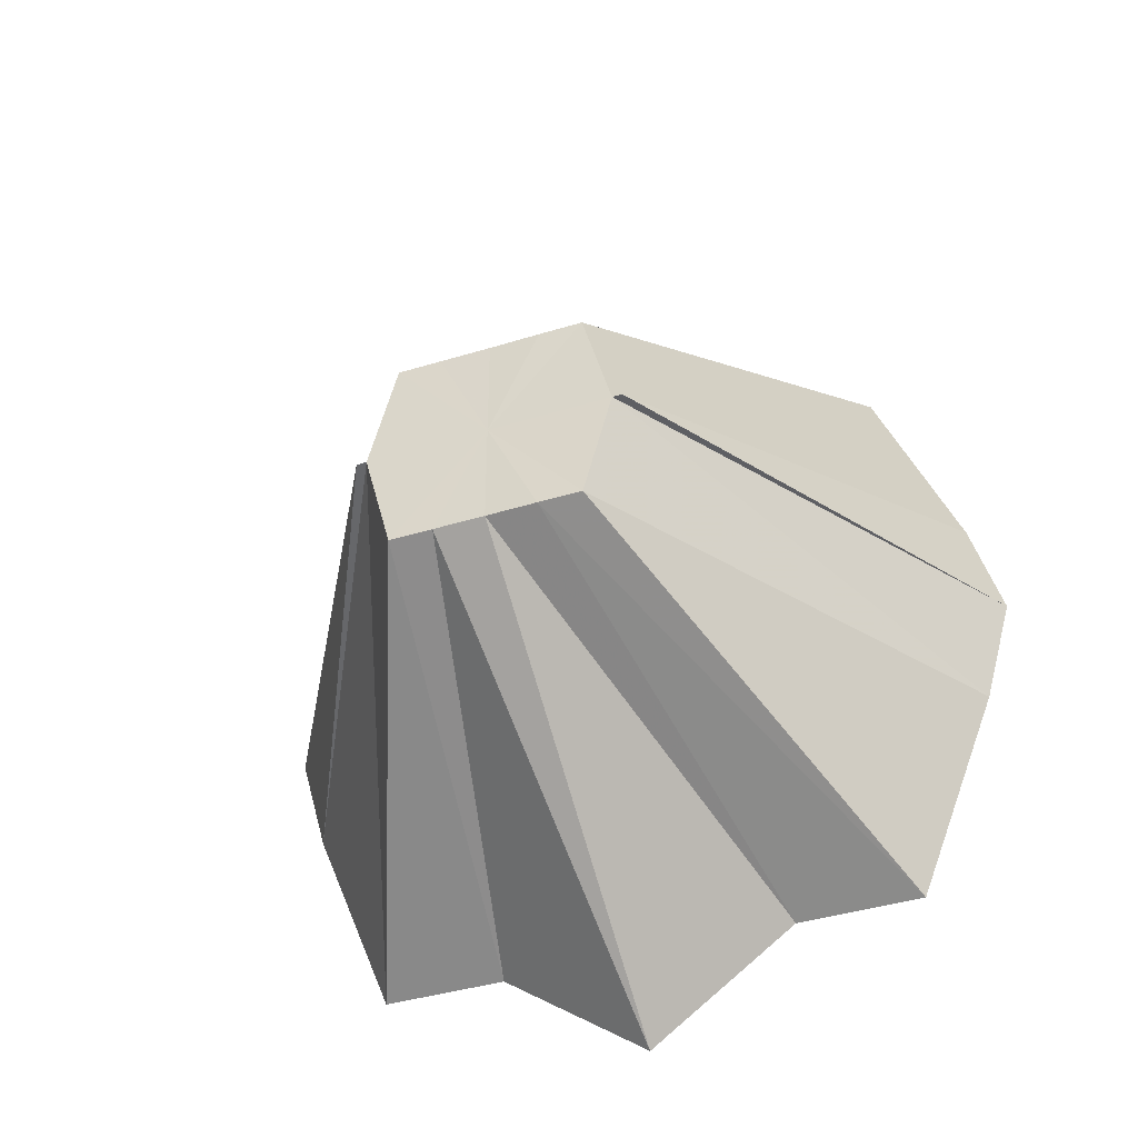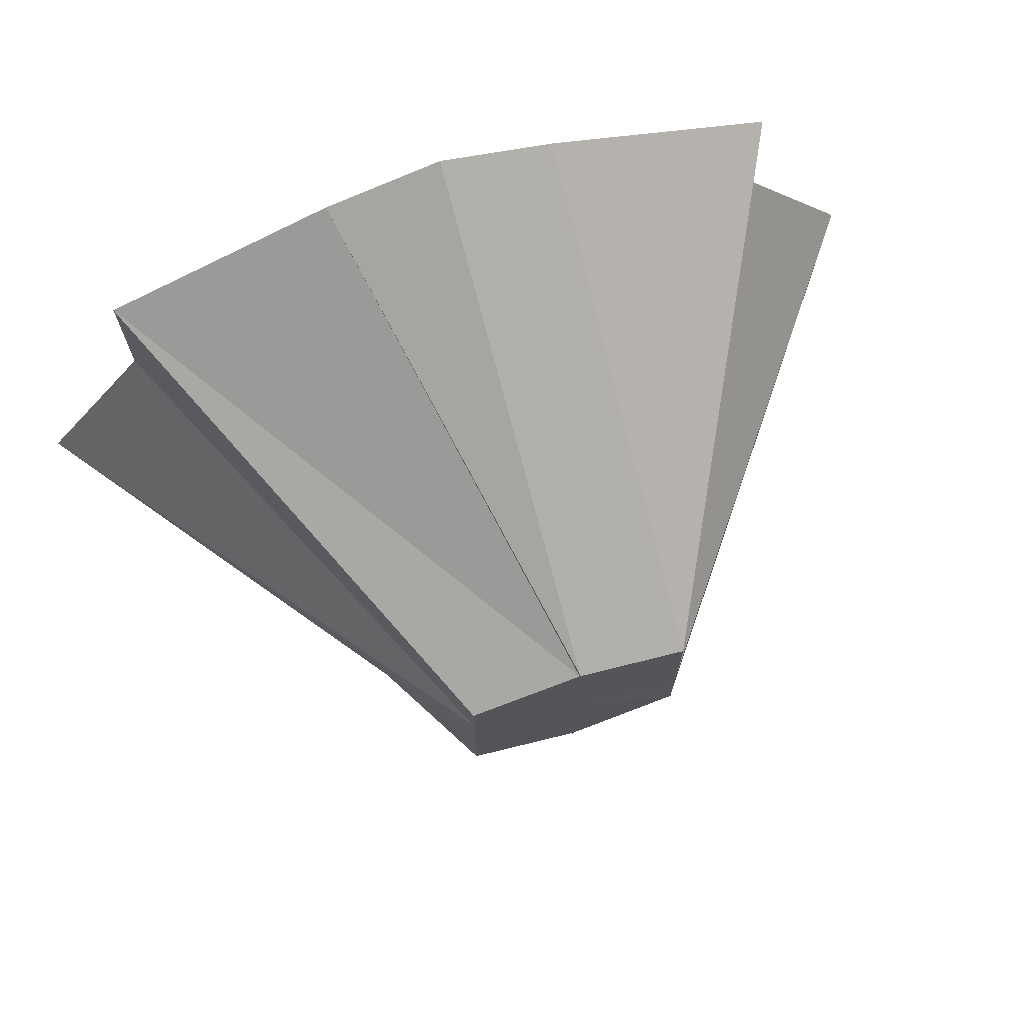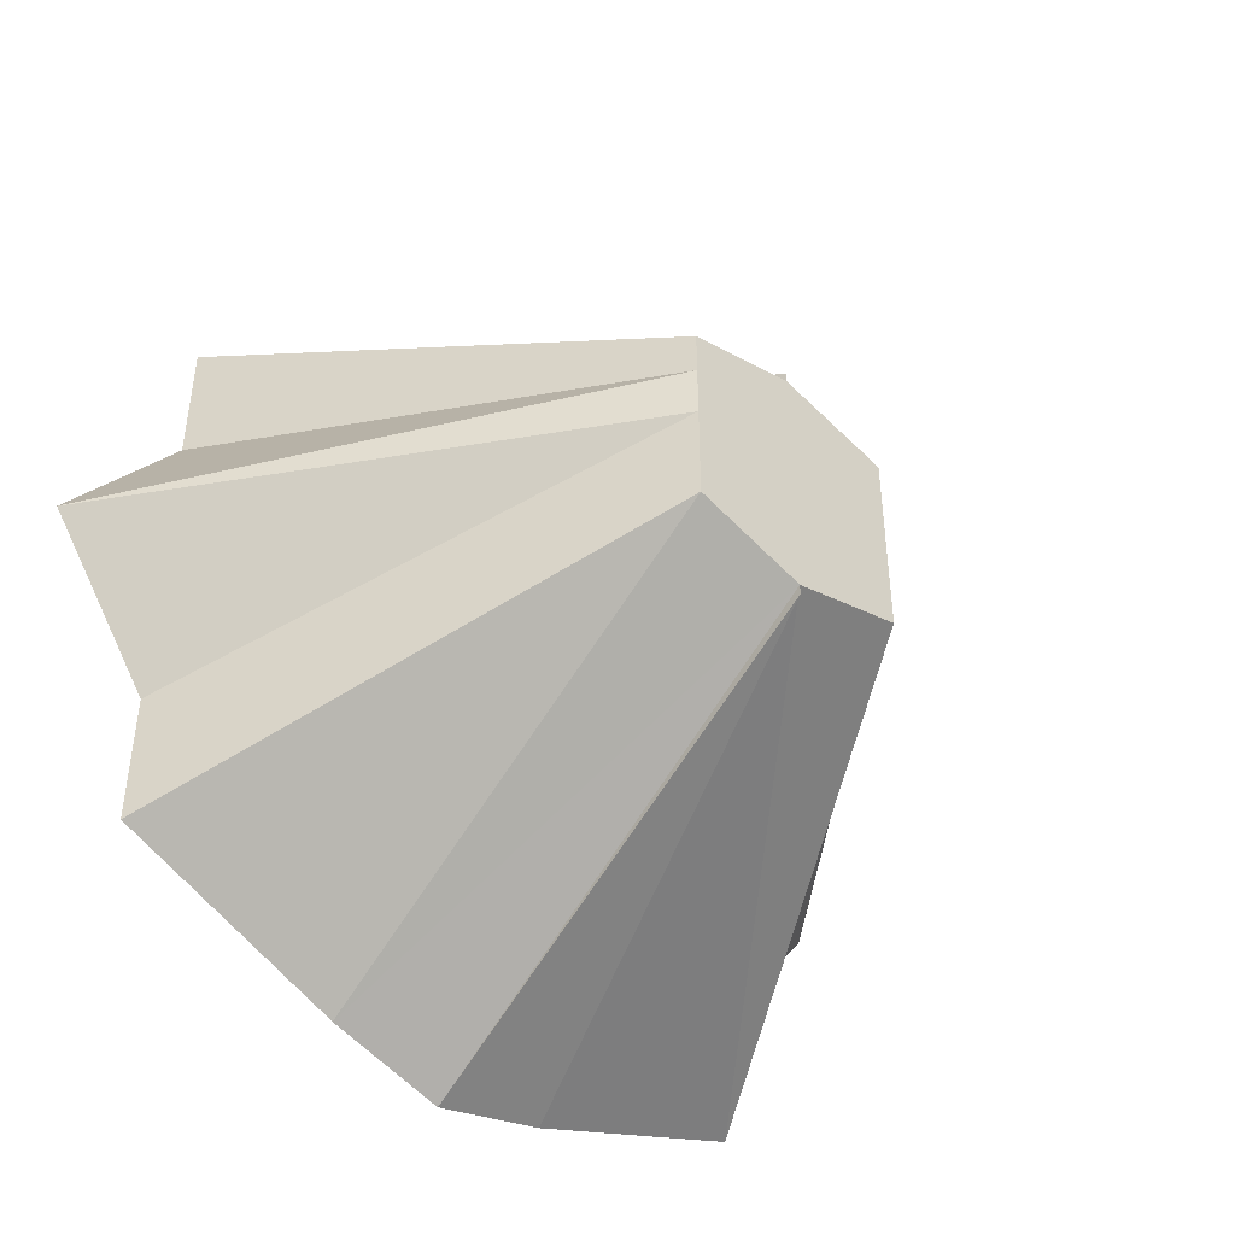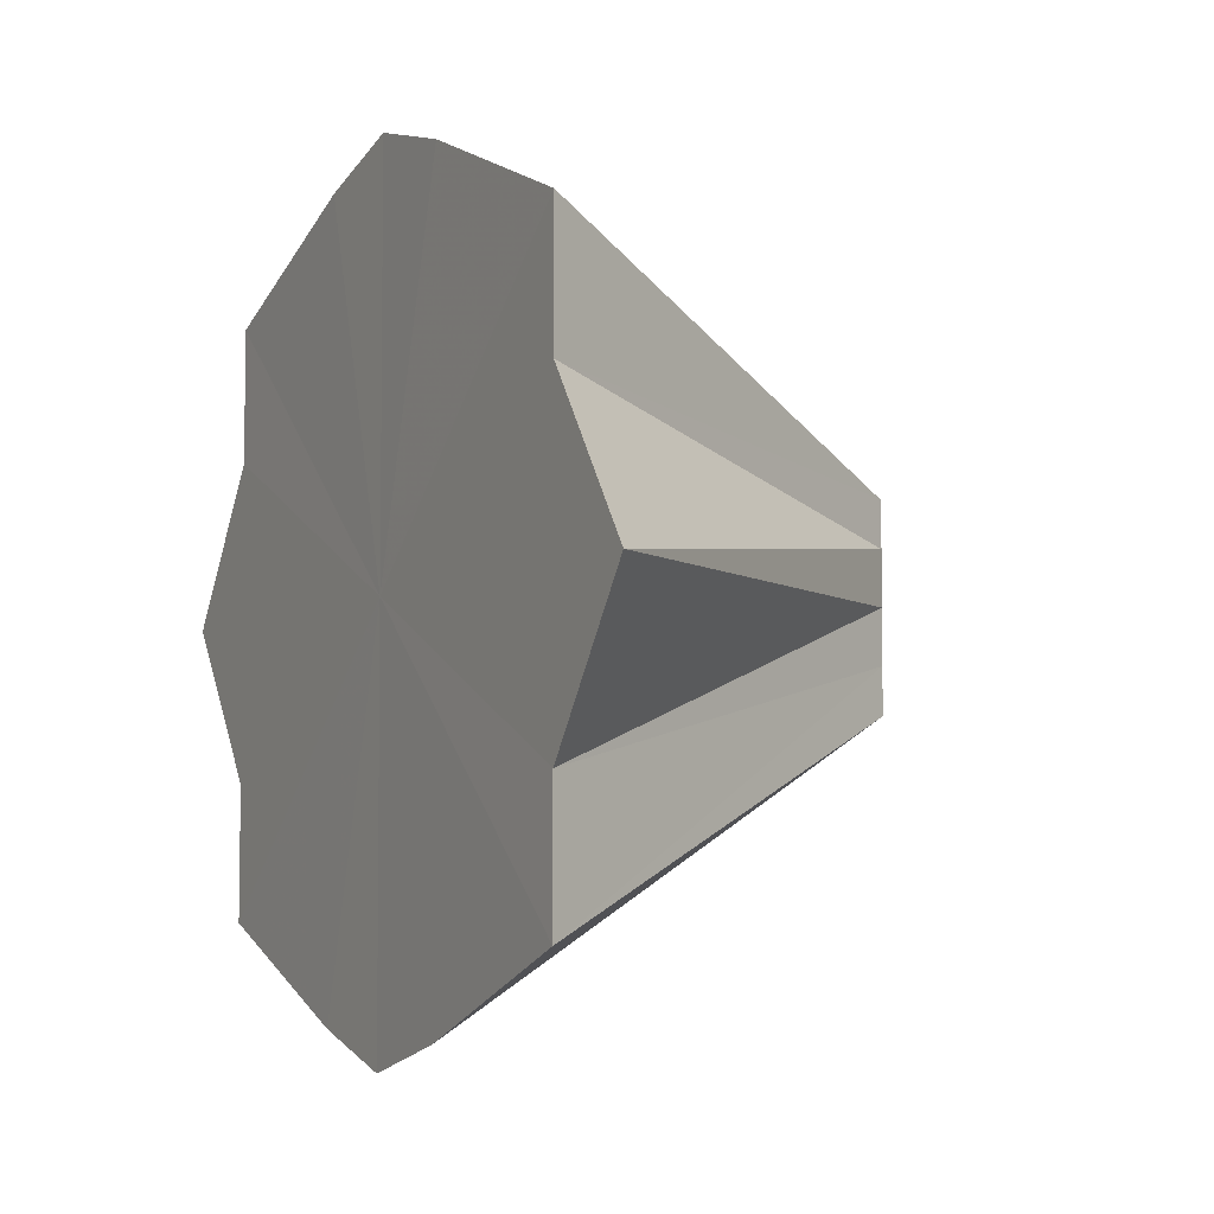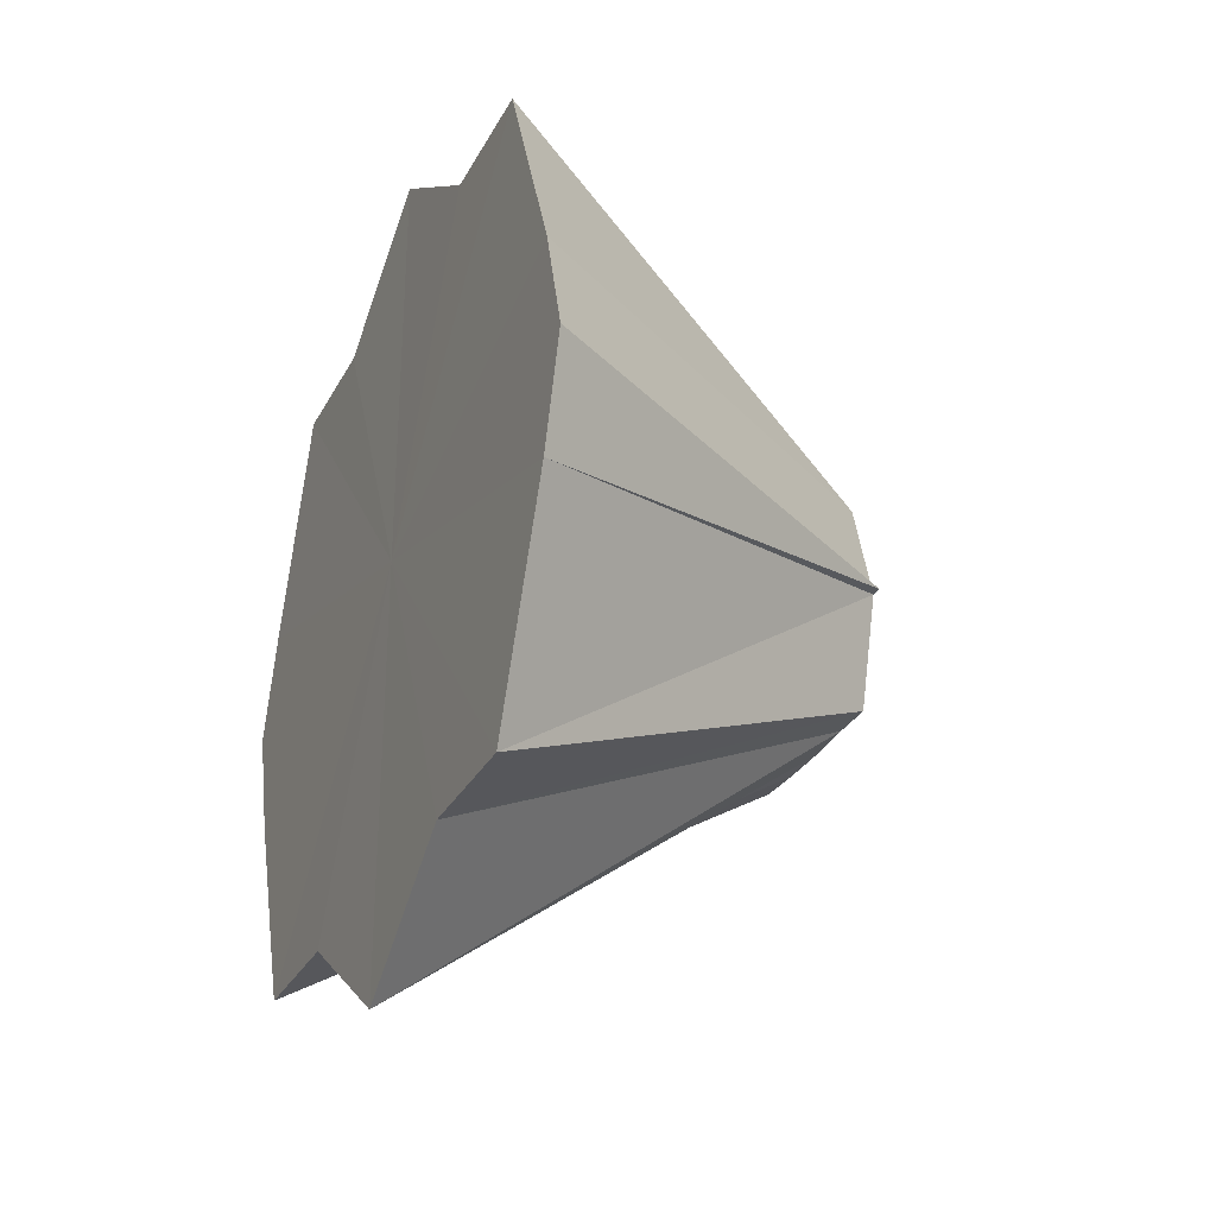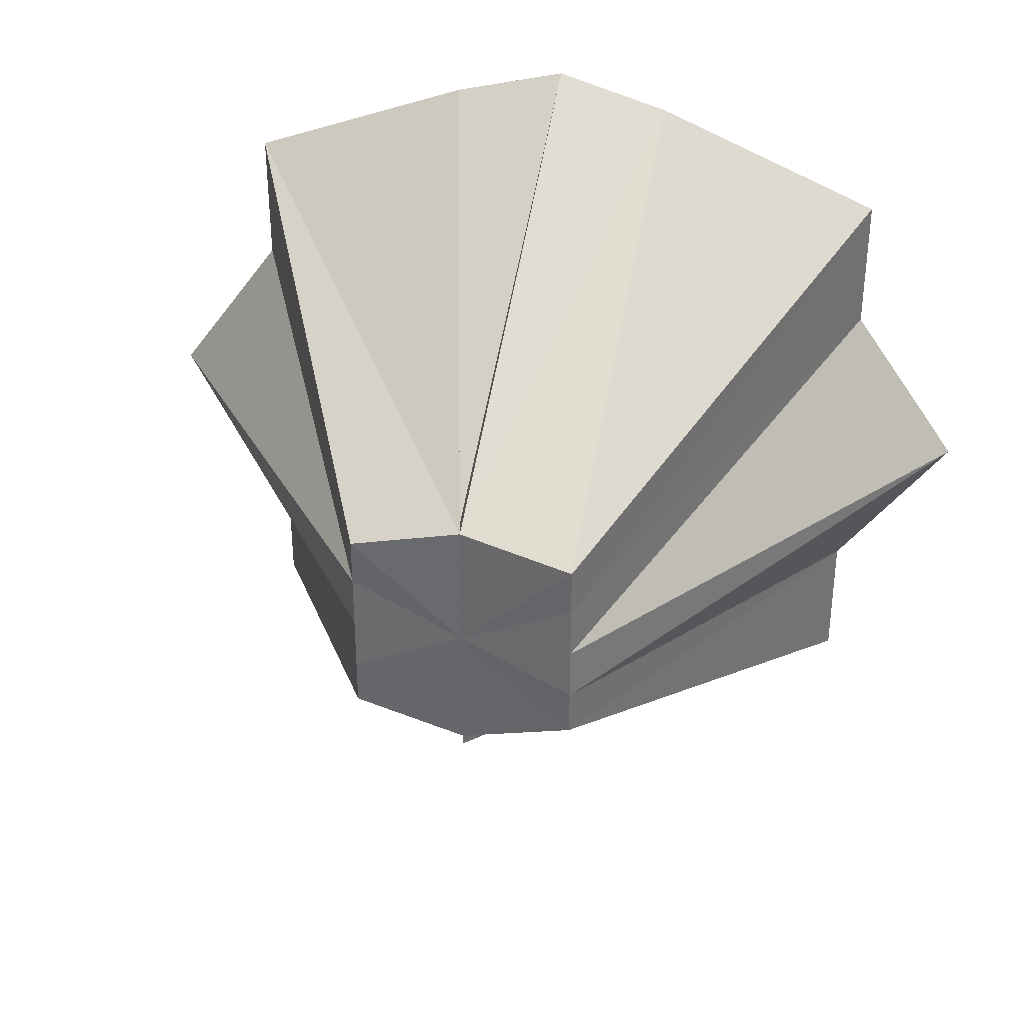
<metadata>
{"format":"obj","ext":"obj","renderer":"f3d","projection":"perspective","resolution":1024,"background":"white","views":[{"elev":-40.3,"azim":-69.1,"up":"+Y"},{"elev":72.2,"azim":-107.7,"up":"+Z"},{"elev":-45.1,"azim":-132.2,"up":"+Z"},{"elev":-4.9,"azim":151.9,"up":"+Z"},{"elev":-30.0,"azim":156.2,"up":"+Y"},{"elev":35.5,"azim":-76.8,"up":"+Z"}]}
</metadata>
<code>
o 8314
v 2174 1866 7.998
v 2174 1866 7.995
v 2174 1866 7.974
v 2174 1866 7.987
v 2174 1866 7.973
v 2174 1866 7.976
v 2174 1866 7.97
v 2174 1866 7.987
v 2174 1866 7.995
v 2174 1866 7.998
v 2174 1866 7.974
v 2174 1866 7.973
v 2174 1866 7.995
v 2174 1866 7.974
v 2174 1866 7.962
v 2174 1866 7.987
v 2174 1866 7.97
v 2174 1866 7.995
v 2174 1866 7.976
v 2174 1866 7.966
v 2174 1866 7.962
v 2174 1866 7.987
v 2174 1866 7.966
v 2174 1866 7.976
v 2174 1866 7.947
v 2174 1866 7.962
v 2174 1866 7.962
v 2174 1866 7.976
v 2174 1866 7.962
v 2174 1866 7.962
v 2174 1866 7.947
v 2174 1866 7.957
v 2174 1866 7.936
v 2174 1866 7.962
v 2174 1866 7.957
v 2174 1866 7.947
v 2174 1866 7.953
v 2174 1866 7.936
v 2174 1866 7.928
v 2174 1866 7.95
v 2174 1866 7.928
v 2174 1866 7.925
v 2174 1866 7.949
v 2174 1866 7.95
v 2174 1866 7.928
v 2174 1866 7.949
v 2174 1866 7.953
v 2174 1866 7.947
v 2174 1866 7.936
v 2174 1866 7.936
v 2174 1866 7.928
v 2174 1866 7.925
v 2174 1866 7.949
v 2174 1866 7.998
v 2174 1866 7.962
v 2174 1866 7.995
v 2174 1866 7.987
v 2174 1866 7.995
v 2174 1866 7.976
v 2174 1866 7.987
v 2174 1866 7.962
v 2174 1866 7.976
v 2174 1866 7.947
v 2174 1866 7.962
v 2174 1866 7.936
v 2174 1866 7.947
v 2174 1866 7.928
v 2174 1866 7.936
v 2174 1866 7.925
v 2174 1866 7.928
f 1 2 3
f 2 4 5
f 4 6 7
f 8 7 5
f 9 10 5
f 10 11 12
f 13 12 14
f 5 7 15
f 16 9 17
f 18 5 17
f 17 5 15
f 19 20 7
f 7 20 15
f 6 21 20
f 22 17 23
f 23 17 15
f 24 16 23
f 21 25 26
f 27 26 20
f 20 26 15
f 28 23 29
f 29 23 15
f 30 24 29
f 31 32 26
f 26 32 15
f 25 33 32
f 34 29 35
f 35 29 15
f 36 30 35
f 32 37 15
f 38 37 32
f 33 39 37
f 37 40 15
f 41 40 37
f 39 42 40
f 42 43 44
f 45 44 46
f 40 47 15
f 47 35 15
f 48 35 47
f 49 47 40
f 50 36 47
f 51 50 40
f 52 51 53
f 54 55 56
f 56 55 57
f 58 55 54
f 57 55 59
f 60 55 58
f 59 55 61
f 62 55 60
f 61 55 63
f 64 55 62
f 63 55 65
f 66 55 64
f 65 55 67
f 68 55 66
f 67 55 69
f 70 55 68
f 69 55 70

</code>
